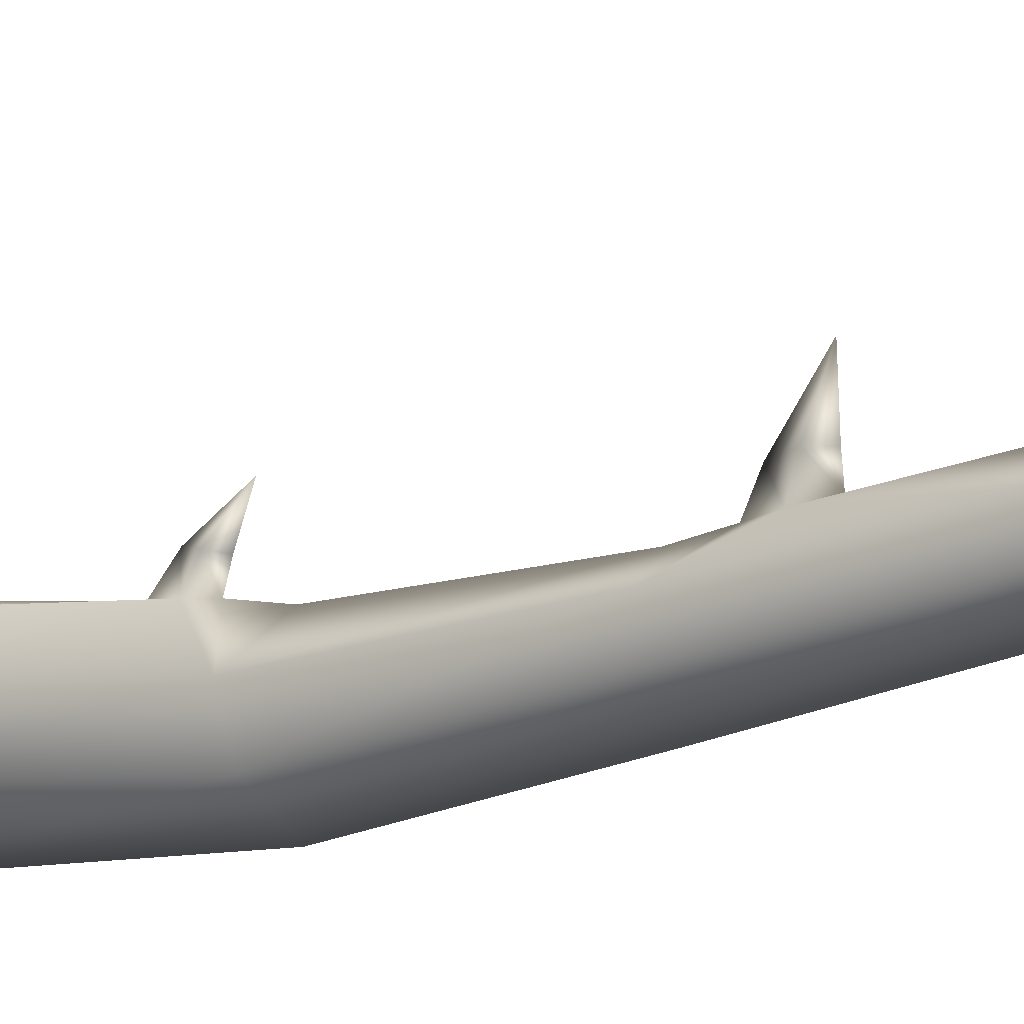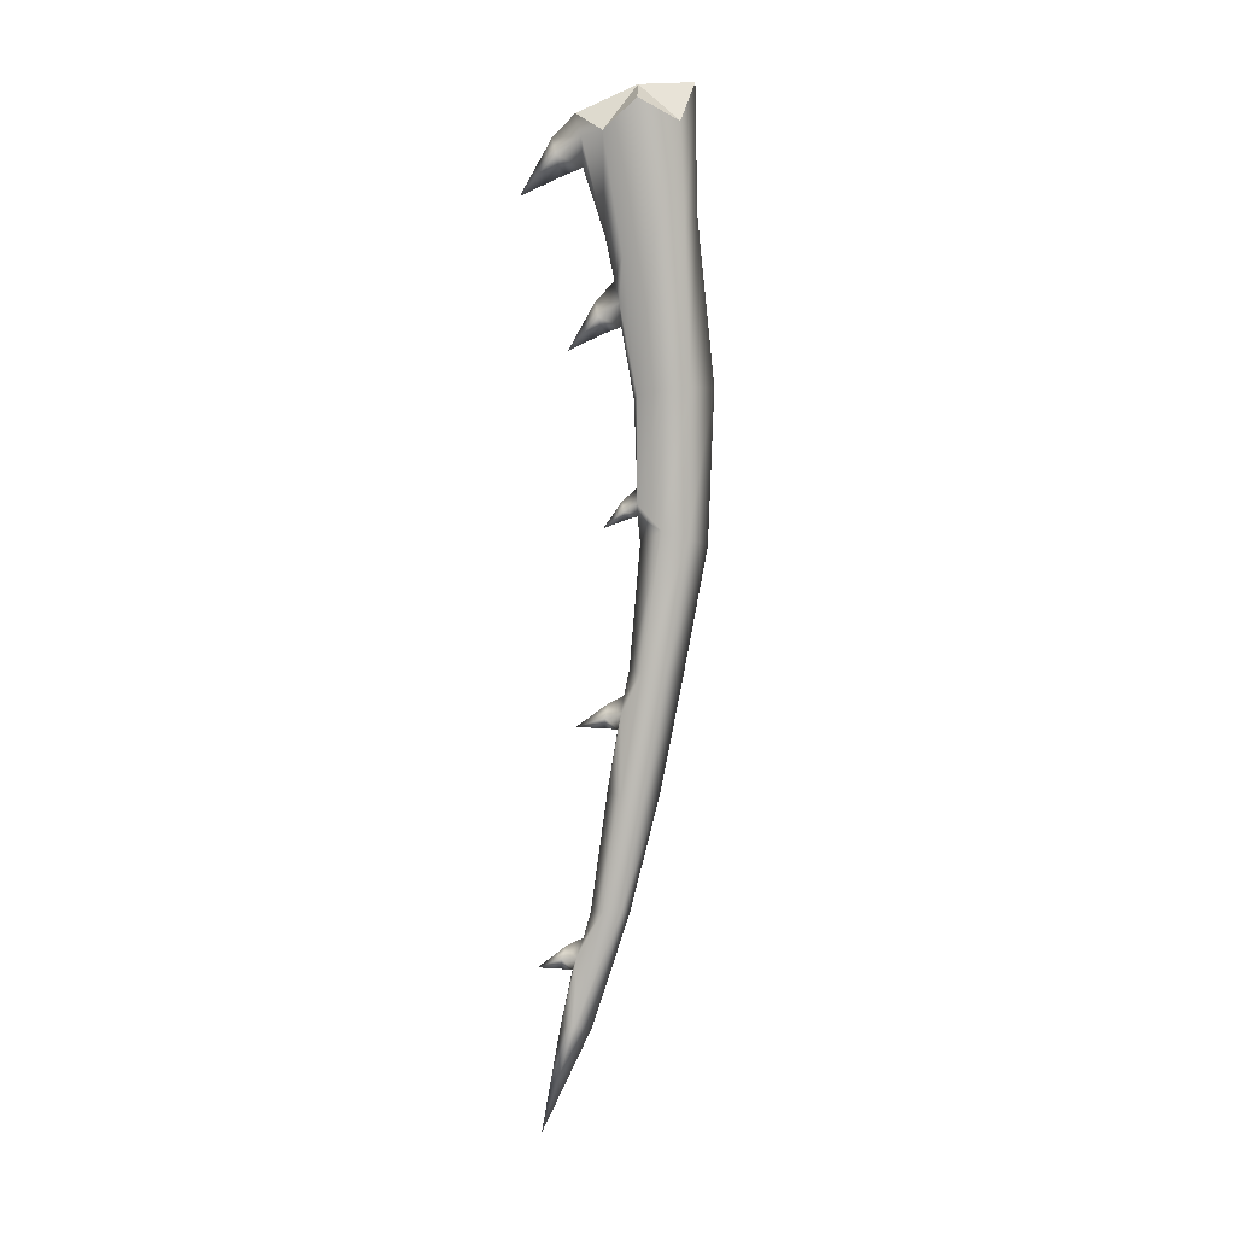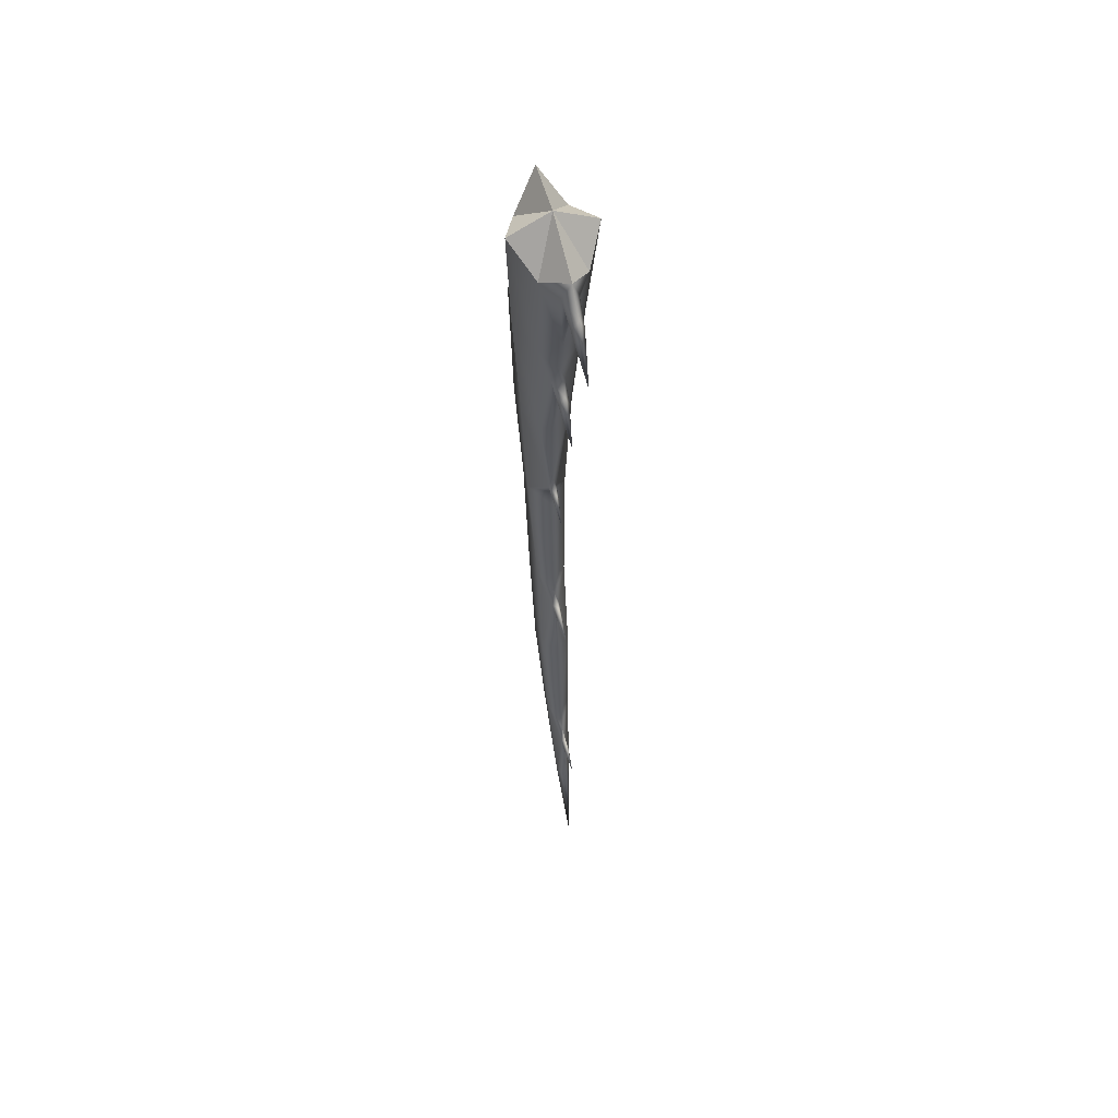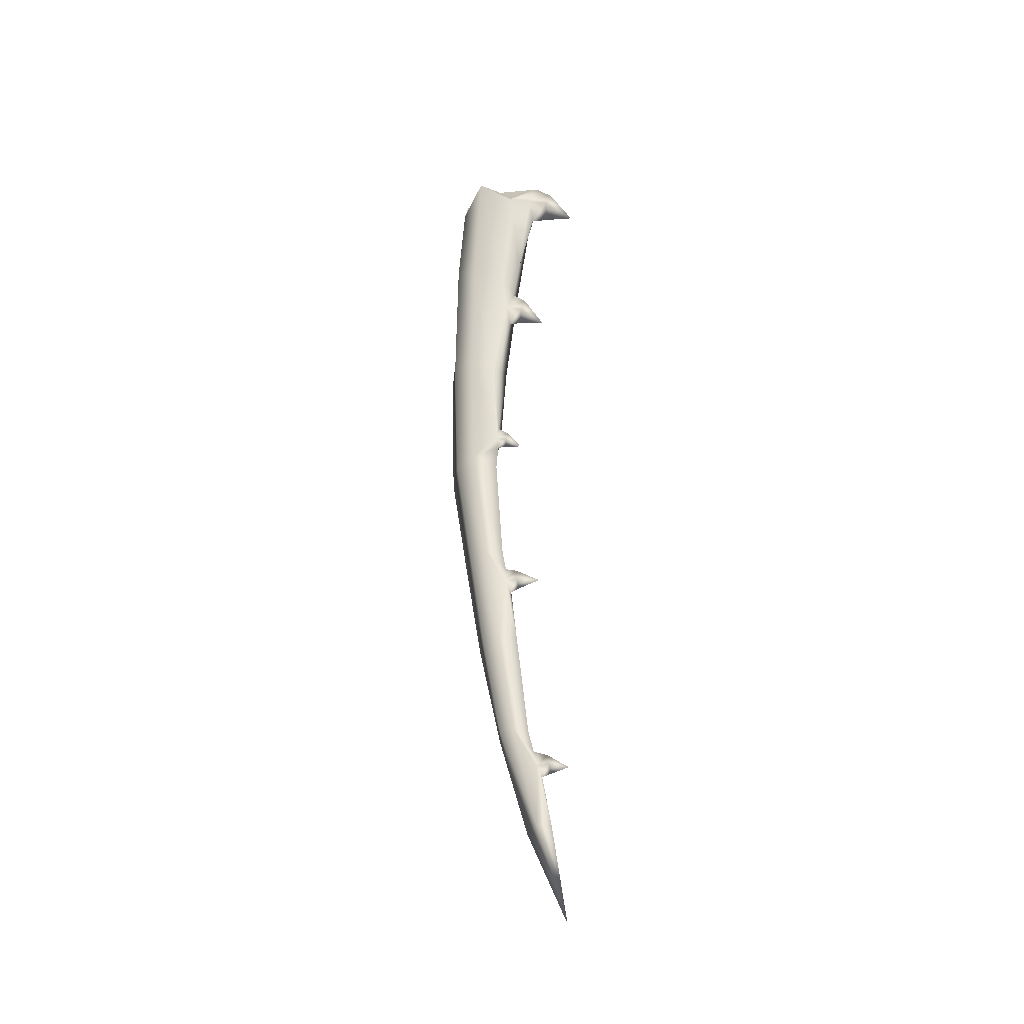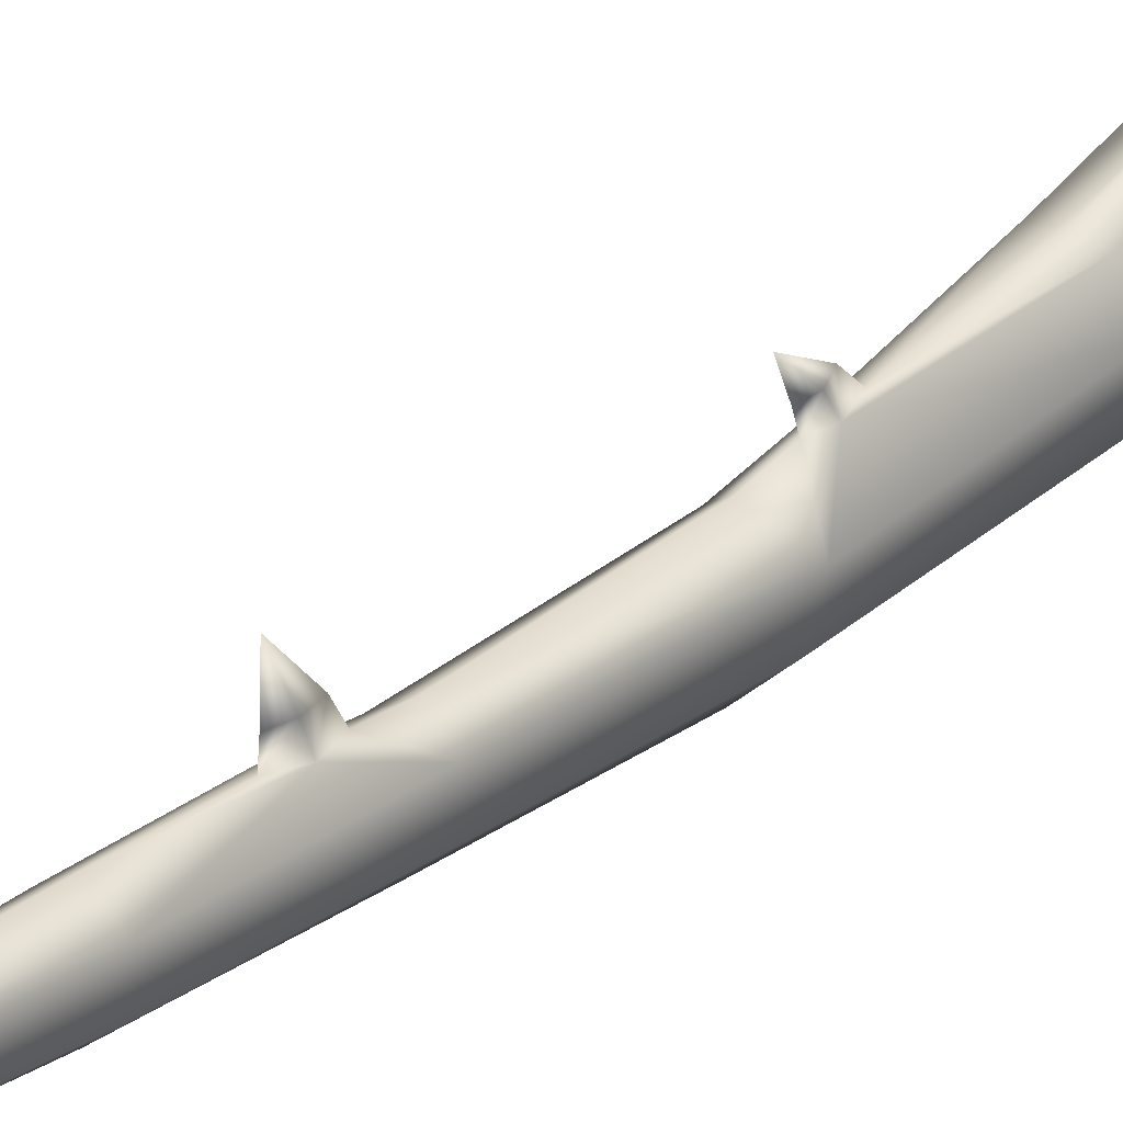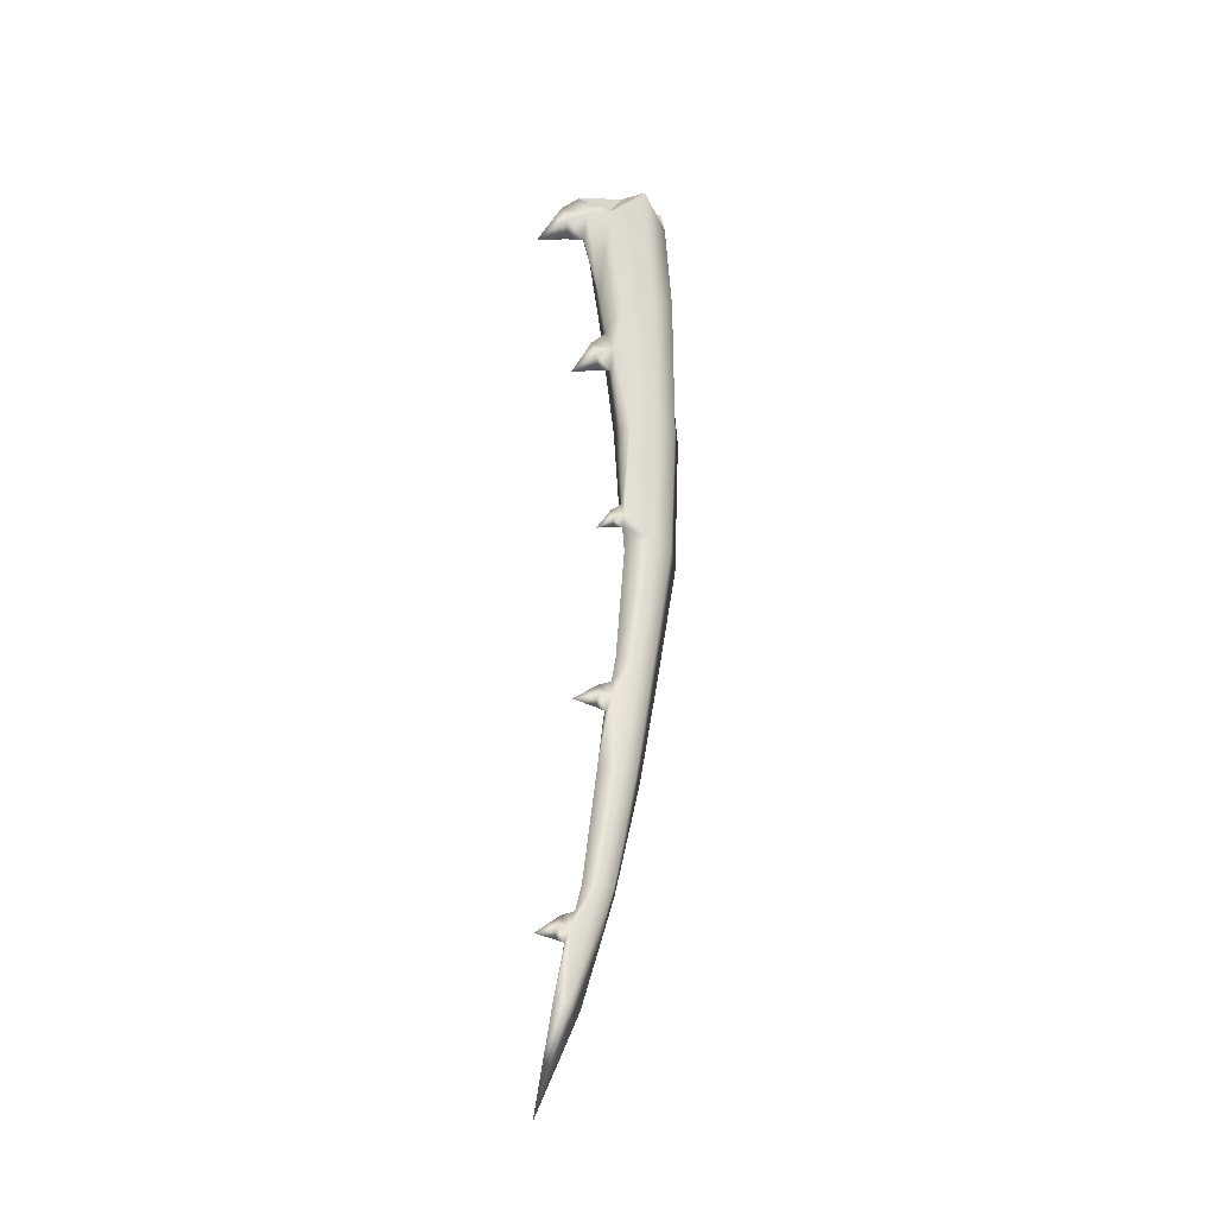
<metadata>
{"format":"obj","ext":"obj","renderer":"f3d","projection":"perspective","resolution":1024,"background":"white","views":[{"elev":-4.2,"azim":127.2,"up":"+Y"},{"elev":3.9,"azim":-91.4,"up":"+Z"},{"elev":56.6,"azim":164.0,"up":"+Z"},{"elev":-32.1,"azim":127.1,"up":"+Z"},{"elev":36.8,"azim":-141.4,"up":"+Y"},{"elev":-26.6,"azim":-127.2,"up":"+Z"}]}
</metadata>
<code>
g default
v 30.1 -3.132 -114.2
v 17.2 21.92 -122.8
v 22.86 -10.25 -229.8
v 12.44 9.579 -235.8
v 18.58 -10.01 -344.4
v 1.711 6.707 -355.2
v 15.41 6.145 -461.3
v 2.638 15.59 -459.1
v 16.78 23.04 -561.6
v 3.654 33.47 -559.4
v 14.97 37.56 -659
v 4.867 47.4 -660.8
v 12.63 61.58 -756.6
v 5.941 72.98 -758.7
v 7.147 88.68 -848.6
v 26.39 -27.73 -103.7
v 22.8 -32.68 -228.8
v 16.66 -32.19 -349.4
v 18.2 -11.63 -463
v 18.3 5.515 -564
v 14.78 22.84 -659.4
v 0.1534 -39.39 -89.64
v 0.7771 -53.66 -228
v 1.706 -48.81 -357.2
v 2.679 -29.12 -463.5
v 3.681 -10.02 -562.1
v 4.9 15.21 -663
v 6.218 46.9 -760.1
v 0.8237 11.89 -237.7
v 0.272 35.57 -105.5
v 5.441 75.17 -41.53
v 0.01368 78.28 -27.94
v 7.081 54.66 -27.75
v 0.09481 71.54 -59.23
v 0.08246 53.23 -51.68
v 0.1112 104.4 -74.59
v 5.007 41.01 -171.5
v 0.4176 43.4 -158.8
v 0.3617 27.78 -142.3
v 6.319 23.87 -160
v 0.5228 22.22 -179.3
v 0.5458 36.75 -184.9
v 0.5829 65.46 -198.5
v 4.107 20.47 -328.7
v 1.414 21.5 -320.5
v 1.321 9.205 -309.9
v 4.901 9.171 -323
v 1.551 18.97 -336.1
v 1.526 8.973 -333.1
v 1.595 36.93 -343
v 2.831 20 -480.6
v 6.761 22.4 -495.3
v 5.895 35.56 -498.9
v 2.881 32.99 -487
v 3.101 25.13 -508.8
v 3.089 35.54 -507.7
v 3.068 59.68 -506.6
v 7.431 71.64 -700.2
v 5.119 67.94 -689.6
v 5.096 53.47 -682.8
v 7.565 59.17 -699
v 5.358 72.14 -709.1
v 5.42 62.7 -709.8
v 5.235 91.59 -707.8
v -16.69 21.9 -122.9
v -29.69 -3.168 -114.4
v -10.79 9.518 -235.9
v -21.33 -10.34 -230
v -15.39 -10.03 -344.7
v -10.12 6.053 -461.5
v -0.8315 22.4 -495.4
v -9.424 23.04 -561.9
v -5.256 37.53 -659.2
v 3.016 59.16 -699.1
v -0.5865 61.45 -756.8
v -26.02 -27.77 -103.8
v -21.25 -32.69 -229.1
v -13.41 -32.21 -349.7
v -12.89 -11.69 -463.3
v -10.88 5.505 -564.3
v -5.051 22.82 -659.6
v -7.035 54.65 -27.78
v -5.465 23.86 -160.1
v -5.345 75.17 -41.55
v -4.053 41.01 -171.5
v -2.056 9.167 -323
v -1.138 20.46 -328.7
v 0.1023 35.56 -499
v 3.06 71.62 -700.3
v 19.58 37.71 -24.61
v 36.48 9.838 -1.607
v 21.28 -24.45 -17.63
v 0.06871 -37.36 16.9
v -0.01732 59.48 -8.228
v -36.16 10.69 -1.304
v -19.57 37.7 -24.69
v -21.18 -24.31 -17.65
v 0.06116 8.661 15.09
v 0.06116 8.661 15.09
g tail
f 2 90 91 1
f 4 2 1 3
f 49 5 6
f 8 6 5 7
f 52 9 10 55
f 12 10 9 11
f 61 13 14 63
f 13 15 14
f 92 16 1 91
f 16 17 3 1
f 17 18 5 3
f 18 19 7 5
f 19 20 9 7
f 20 21 11 9
f 93 22 16 92
f 22 23 17 16
f 23 24 18 17
f 24 25 19 18
f 20 19 25 26
f 26 27 21 20
f 21 28 13 11
f 28 15 13
f 27 28 21
f 30 35 33 90
f 29 41 40 4
f 33 31 32 94
f 35 34 31 33
f 36 32 31
f 36 31 34
f 40 37 38 39
f 37 40 41 42
f 37 43 38
f 43 37 42
f 47 44 45 46
f 49 48 44 47
f 50 45 44
f 50 44 48
f 54 51 52 53
f 53 52 55 56
f 57 54 53
f 56 57 53
f 61 58 59 60
f 63 62 58 61
f 58 64 59
f 62 64 58
f 4 47 46 29
f 11 61 60 12
f 11 13 61
f 7 52 51 8
f 7 9 52
f 3 5 47 4
f 4 40 2
f 2 40 39 30
f 90 33 94
f 30 90 2
f 47 5 49
f 65 66 95 96
f 67 68 66 65
f 49 6 69
f 8 70 69 6
f 71 55 10 72
f 12 73 72 10
f 74 63 14 75
f 75 14 15
f 97 95 66 76
f 76 66 68 77
f 77 68 69 78
f 78 69 70 79
f 79 70 72 80
f 80 72 73 81
f 93 97 76 22
f 22 76 77 23
f 23 77 78 24
f 24 78 79 25
f 80 26 25 79
f 26 80 81 27
f 81 73 75 28
f 28 75 15
f 27 81 28
f 30 96 82 35
f 29 67 83 41
f 82 94 32 84
f 35 82 84 34
f 36 84 32
f 36 34 84
f 83 39 38 85
f 85 42 41 83
f 85 38 43
f 43 42 85
f 86 46 45 87
f 49 86 87 48
f 50 87 45
f 50 48 87
f 54 88 71 51
f 88 56 55 71
f 57 88 54
f 56 88 57
f 74 60 59 89
f 63 74 89 62
f 89 59 64
f 62 89 64
f 67 29 46 86
f 73 12 60 74
f 73 74 75
f 70 8 51 71
f 70 71 72
f 68 67 86 69
f 67 65 83
f 65 30 39 83
f 96 94 82
f 30 65 96
f 86 49 69
f 91 90 99 98
f 92 91 98 99
f 93 92 99
f 90 94 99
f 96 95 98 99
f 95 97 99 98
f 97 93 99
f 94 96 99

</code>
